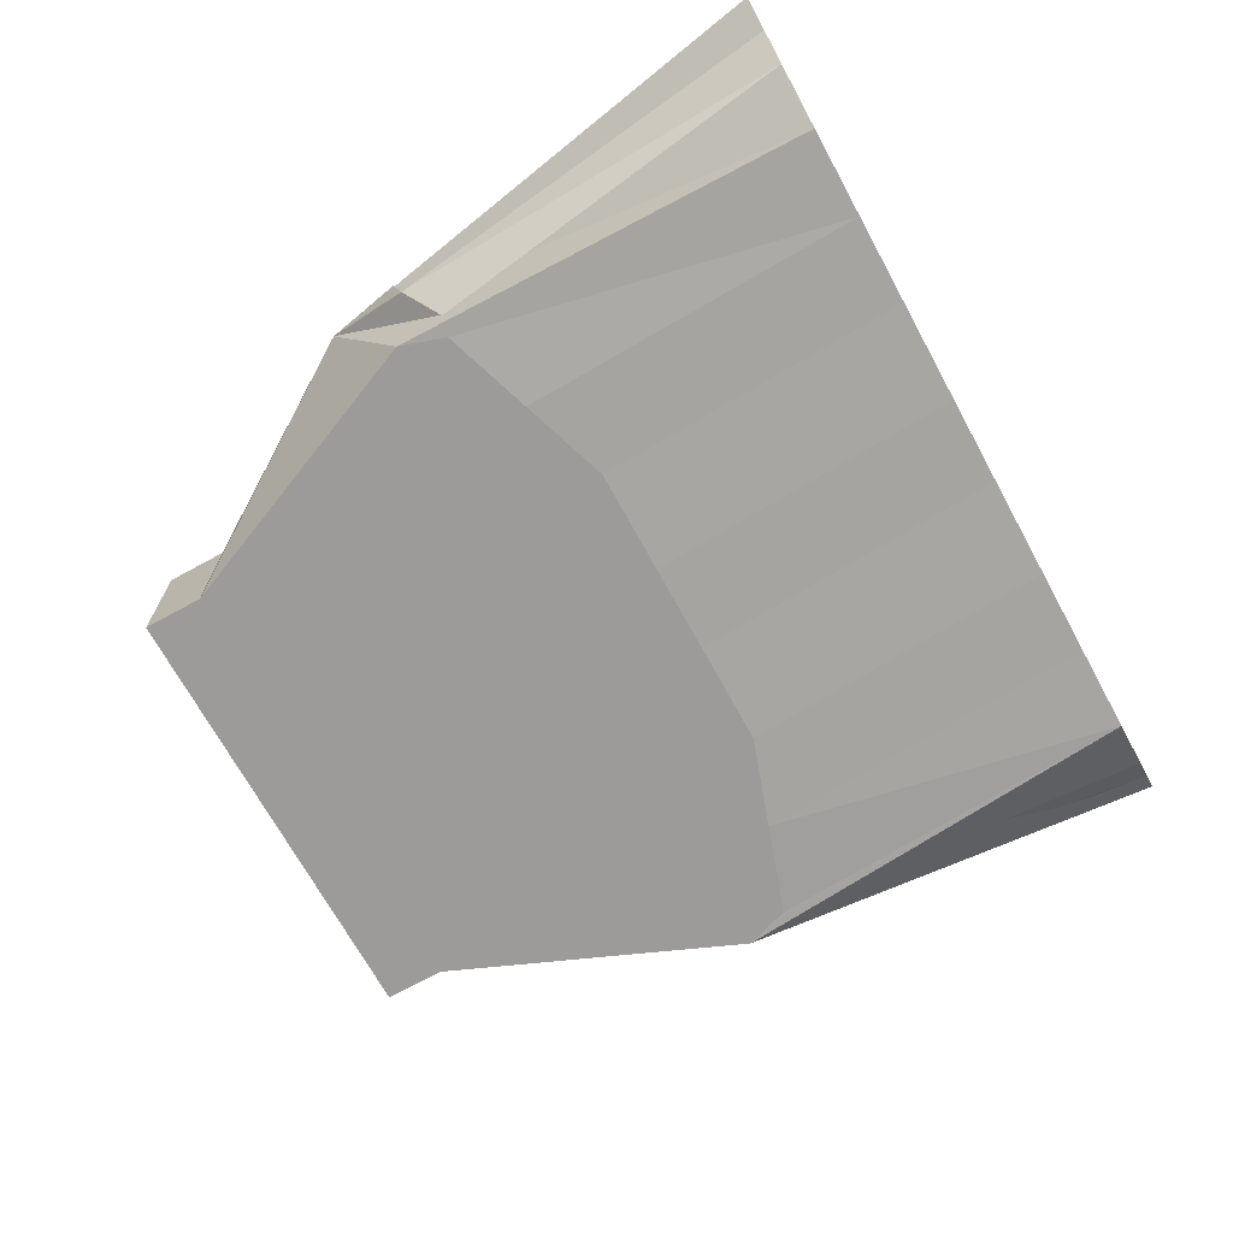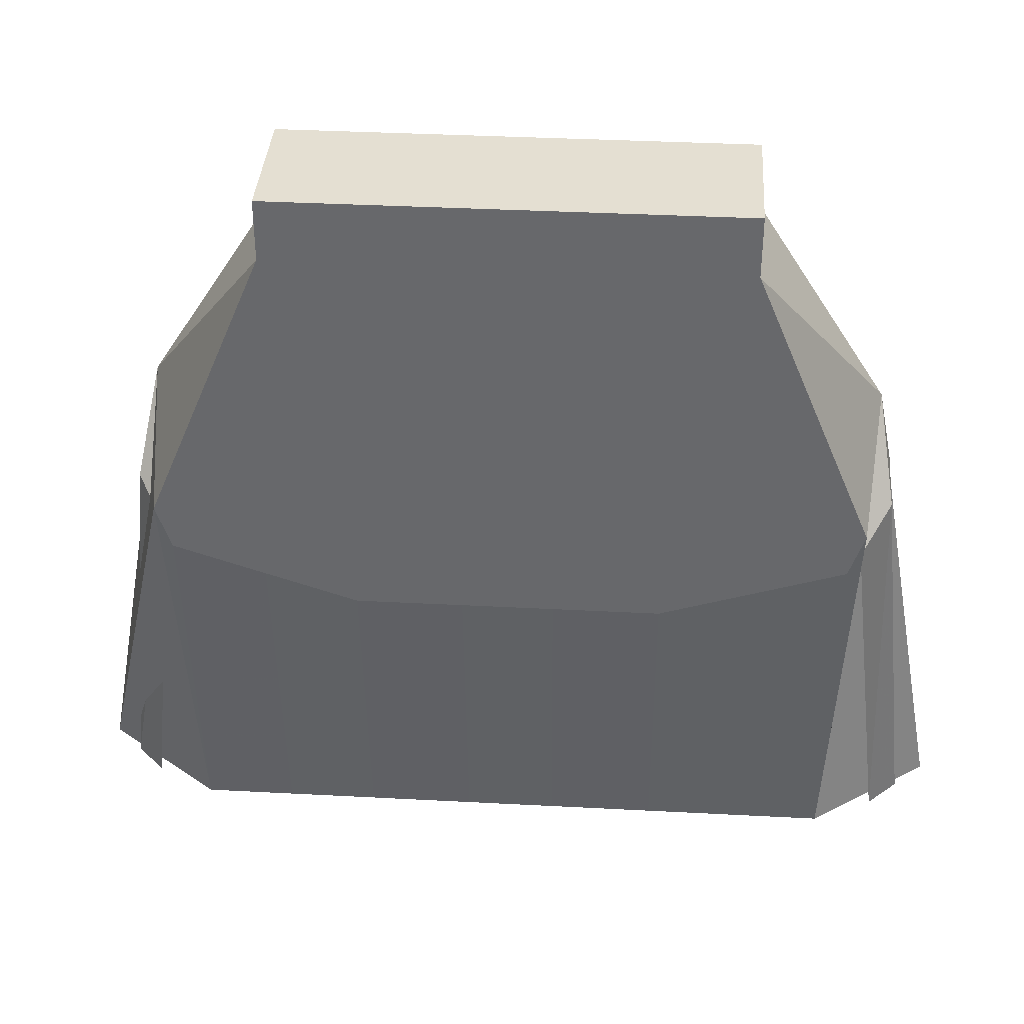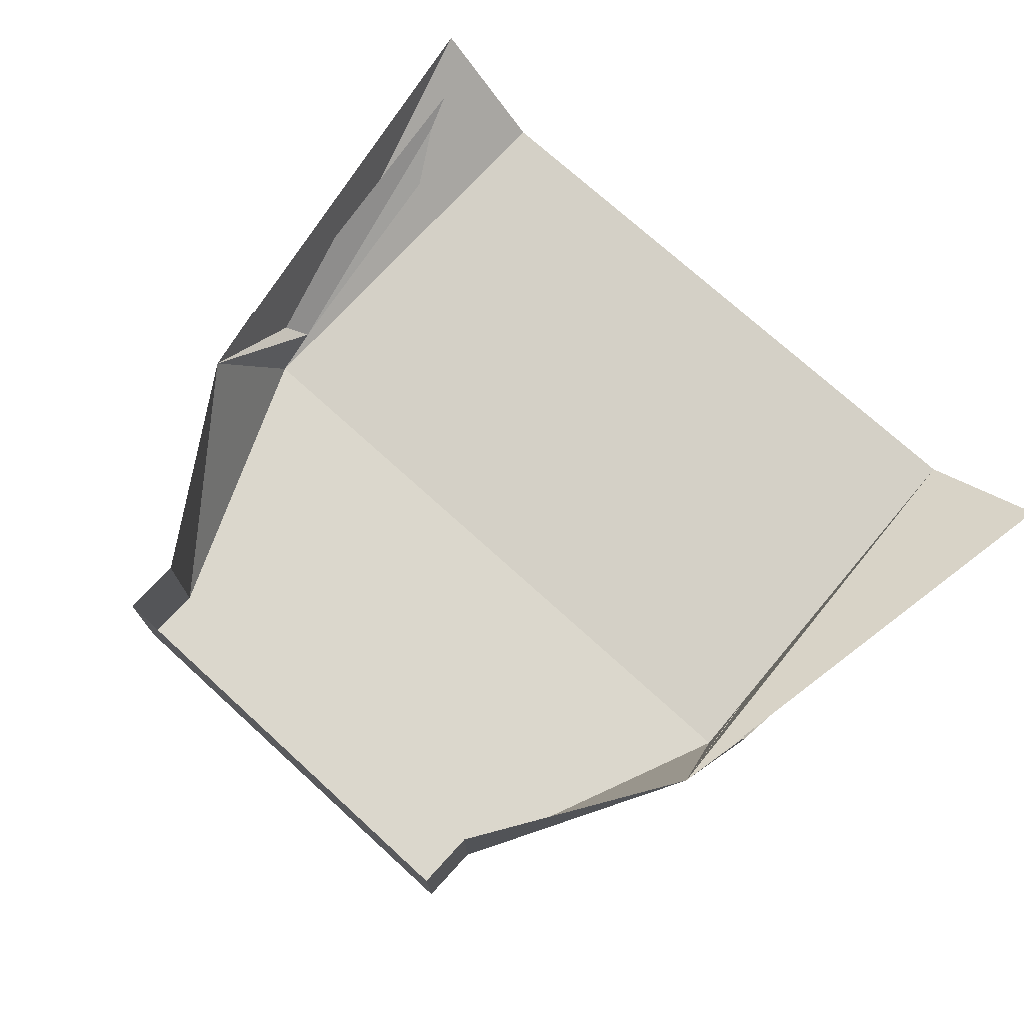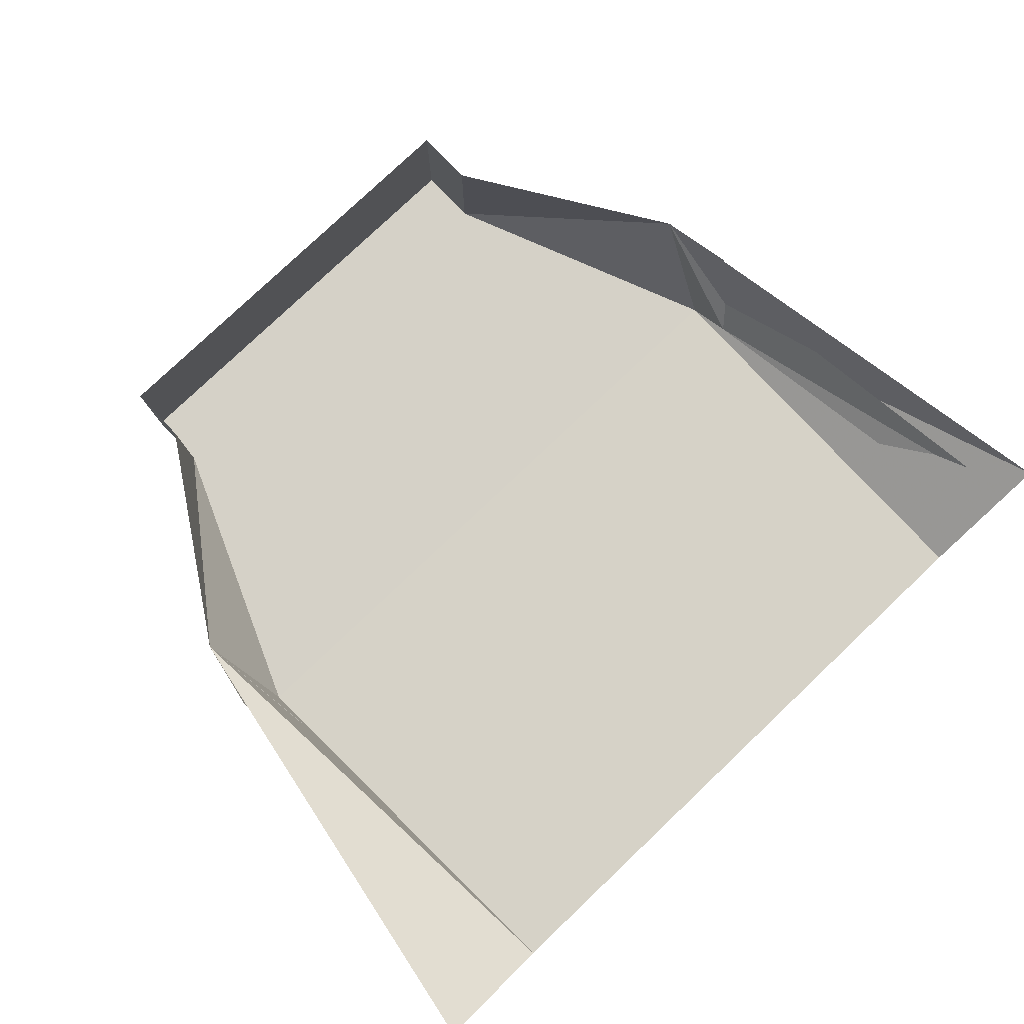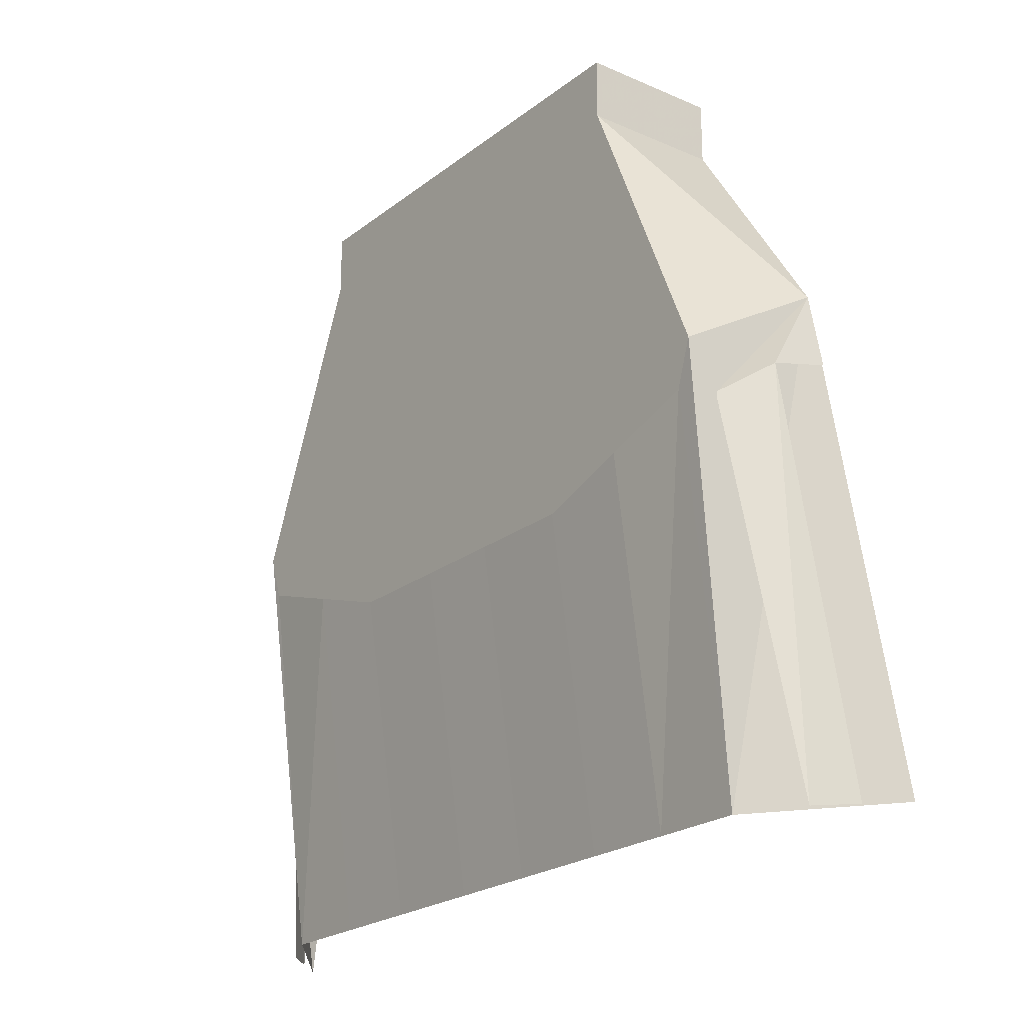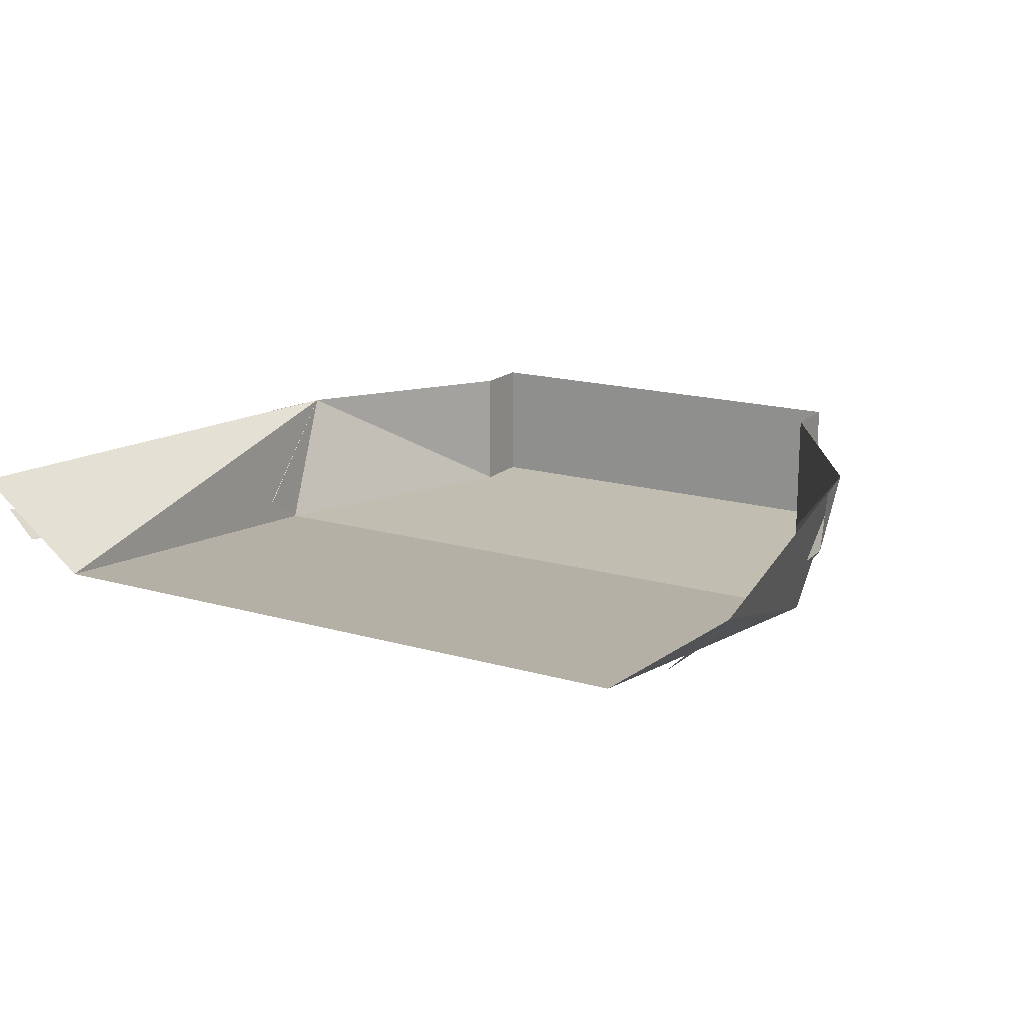
<metadata>
{"format":"obj","ext":"obj","renderer":"f3d","projection":"perspective","resolution":1024,"background":"white","views":[{"elev":-69.8,"azim":118.7,"up":"+Y"},{"elev":37.1,"azim":3.9,"up":"+Z"},{"elev":73.1,"azim":42.4,"up":"+Y"},{"elev":79.5,"azim":136.5,"up":"+Y"},{"elev":-22.2,"azim":52.8,"up":"+Z"},{"elev":16.7,"azim":-149.4,"up":"+Y"}]}
</metadata>
<code>
o item/plateskirt/base
v 10 -9 17
v 10 0 13
v 10 0 17
v -20 0 17
v -20 -9 17
v -20 -9 13
v 10 -9 13
v 19 0 -1
v 18 -9 -6
v 17 -6 -34
v 25 0 -34
v -20 0 13
v -28 -9 -6
v -29 0 -1
v -35 0 -34
v -27 -6 -34
v -8 -9 -13
v -2 -9 -13
v -15 -9 -13
v -15 -6 -34
v -8 -6 -34
v 5 -9 -13
v 11 -9 -11
v 17 -9 -9
v 11 -6 -34
v -2 -6 -34
v 5 -6 -34
v -27 -9 -9
v -21 -9 -11
v -21 -6 -34
v 18 -7 -9
v 20 -4 -7
v 20 0 -6
v 21 -4 -34
v 23 -2 -34
v -28 -7 -9
v -30 -4 -7
v -33 -2 -34
v -31 -4 -34
v -30 0 -6
f 1 2 3
f 1 3 4
f 1 4 5
f 1 5 6
f 1 6 7
f 1 7 2
f 2 7 8
f 8 7 9
f 8 9 10
f 8 10 11
f 12 6 5
f 12 5 4
f 13 9 7
f 13 7 6
f 13 6 14
f 13 14 15
f 13 15 16
f 13 16 9
f 9 16 10
f 6 12 14
f 17 18 9
f 17 9 13
f 17 13 19
f 17 19 20
f 17 20 21
f 18 22 9
f 9 22 23
f 9 23 24
f 24 23 25
f 24 25 10
f 22 18 26
f 22 26 27
f 13 28 29
f 13 29 19
f 29 28 16
f 29 16 30
f 8 9 31
f 8 31 32
f 8 32 33
f 34 35 32
f 34 32 31
f 36 13 14
f 36 14 37
f 36 37 38
f 36 38 39
f 40 37 14

</code>
